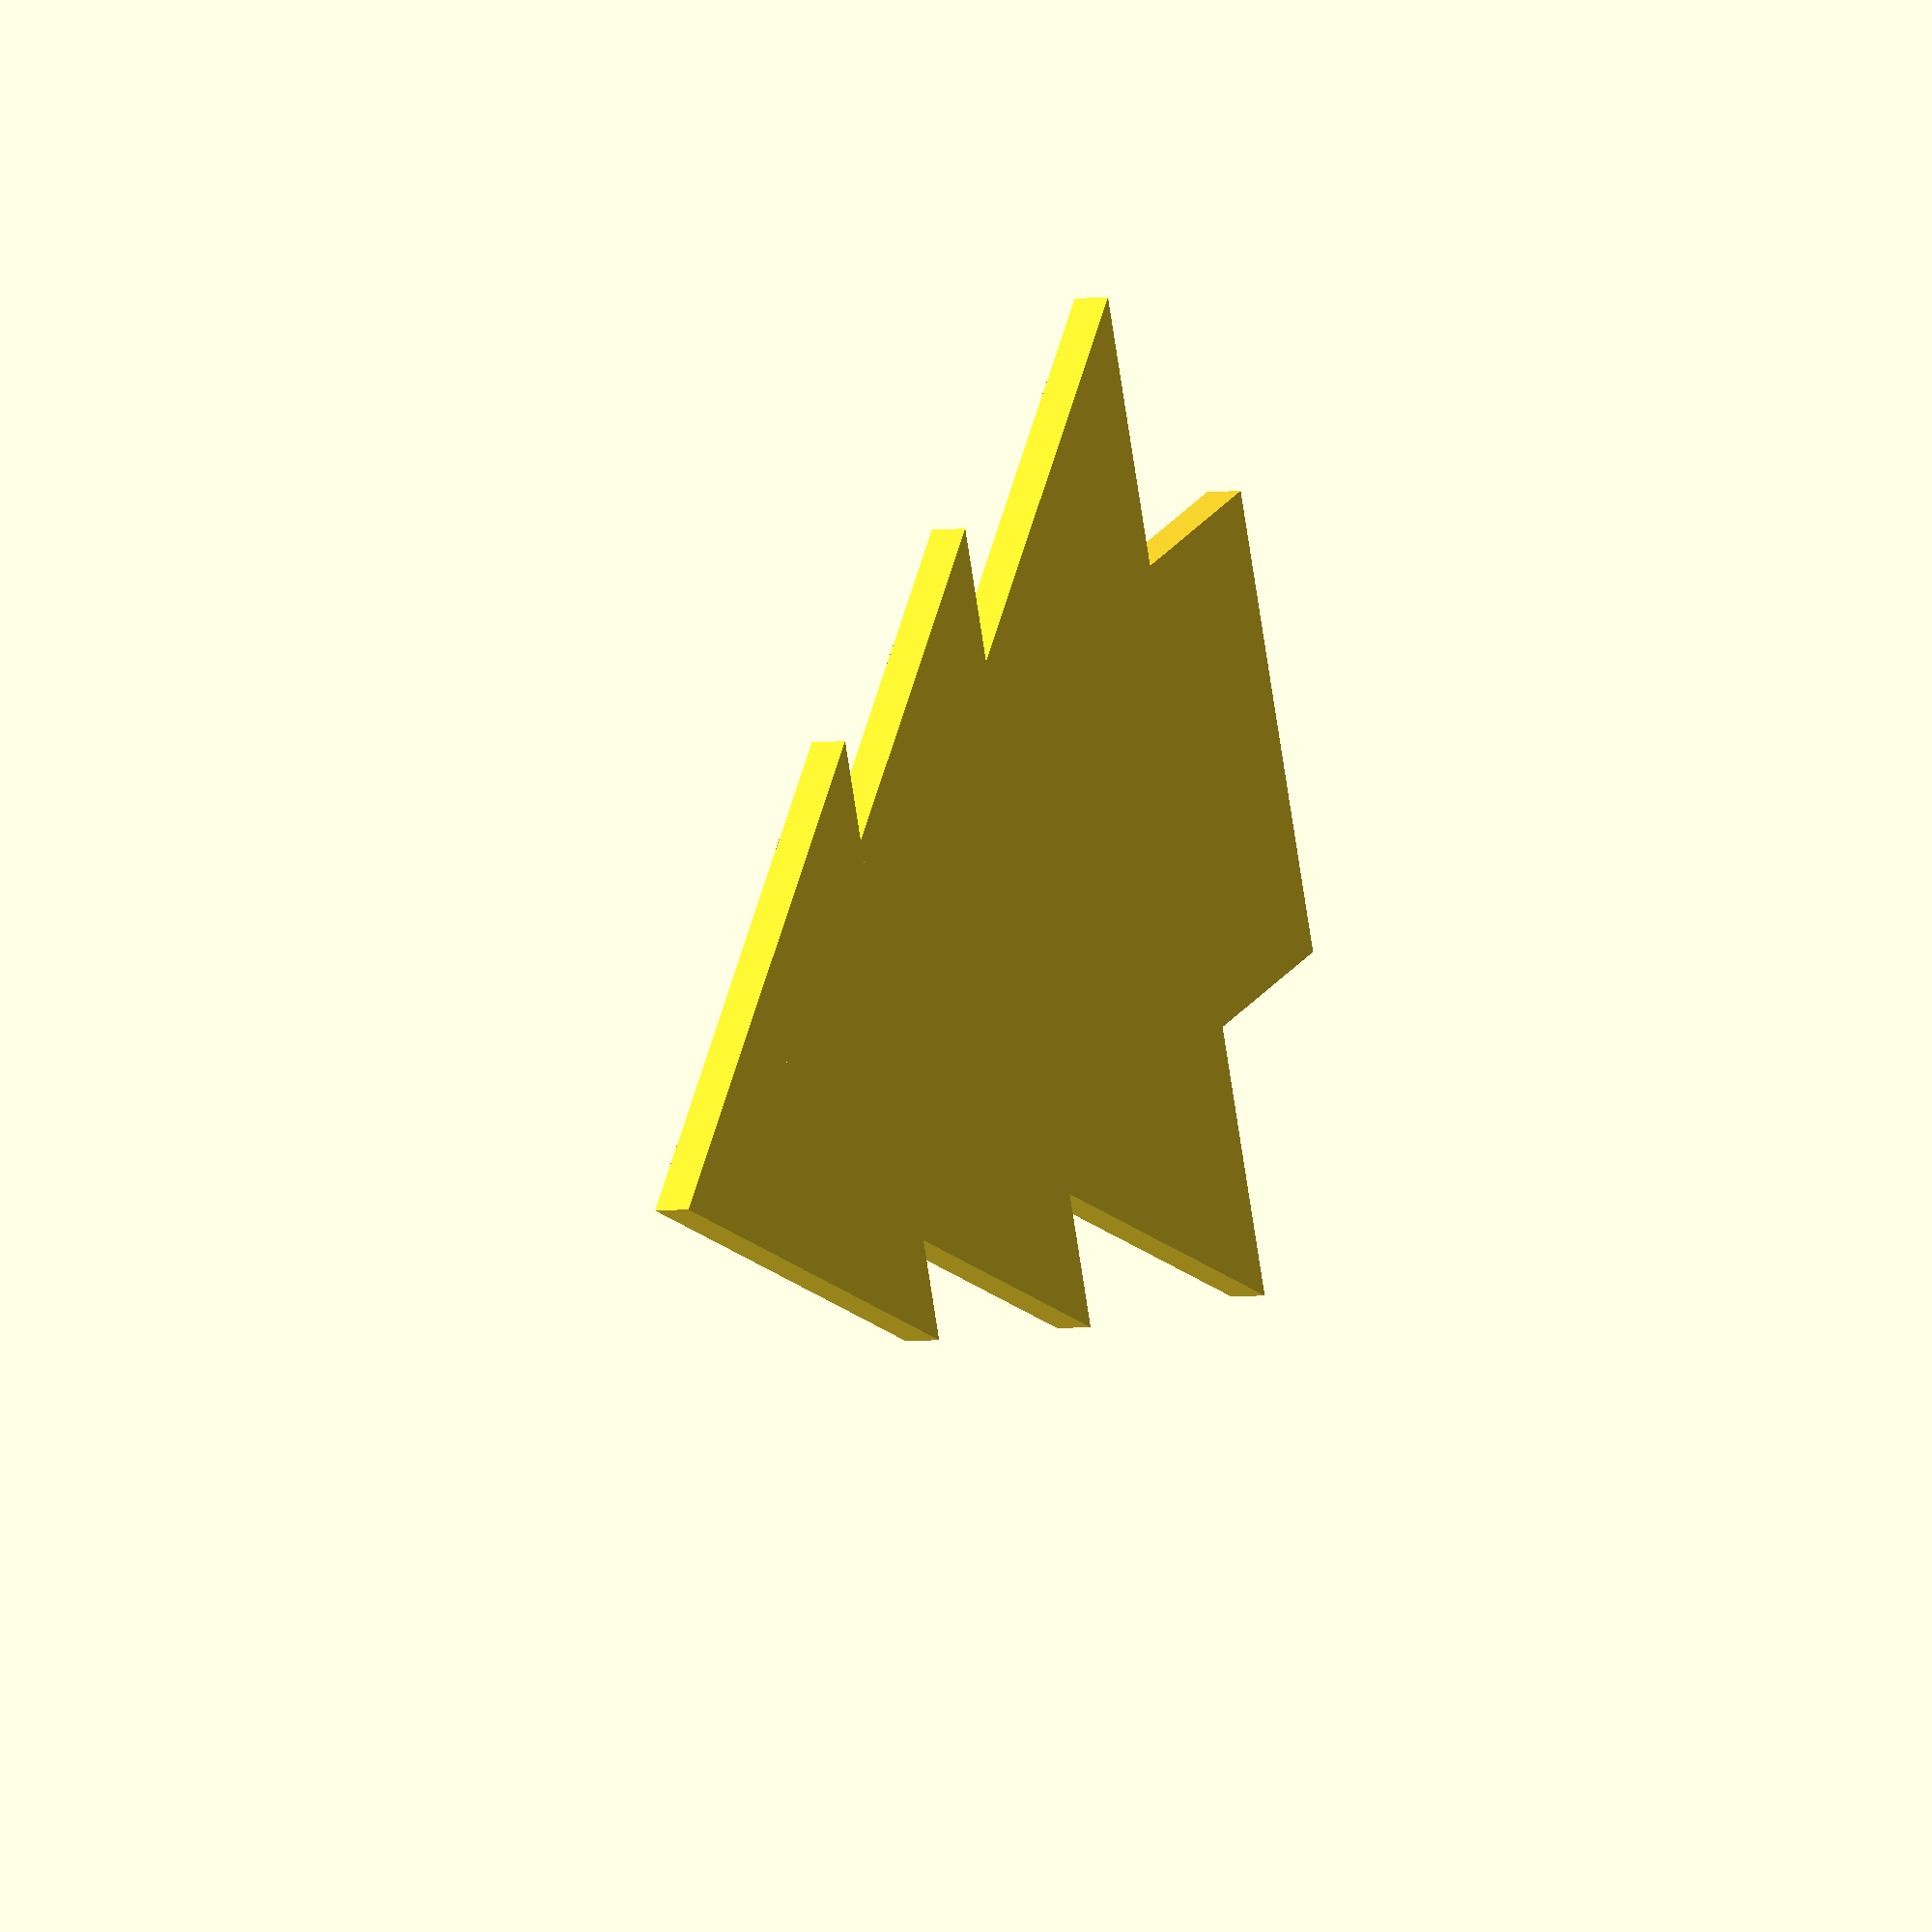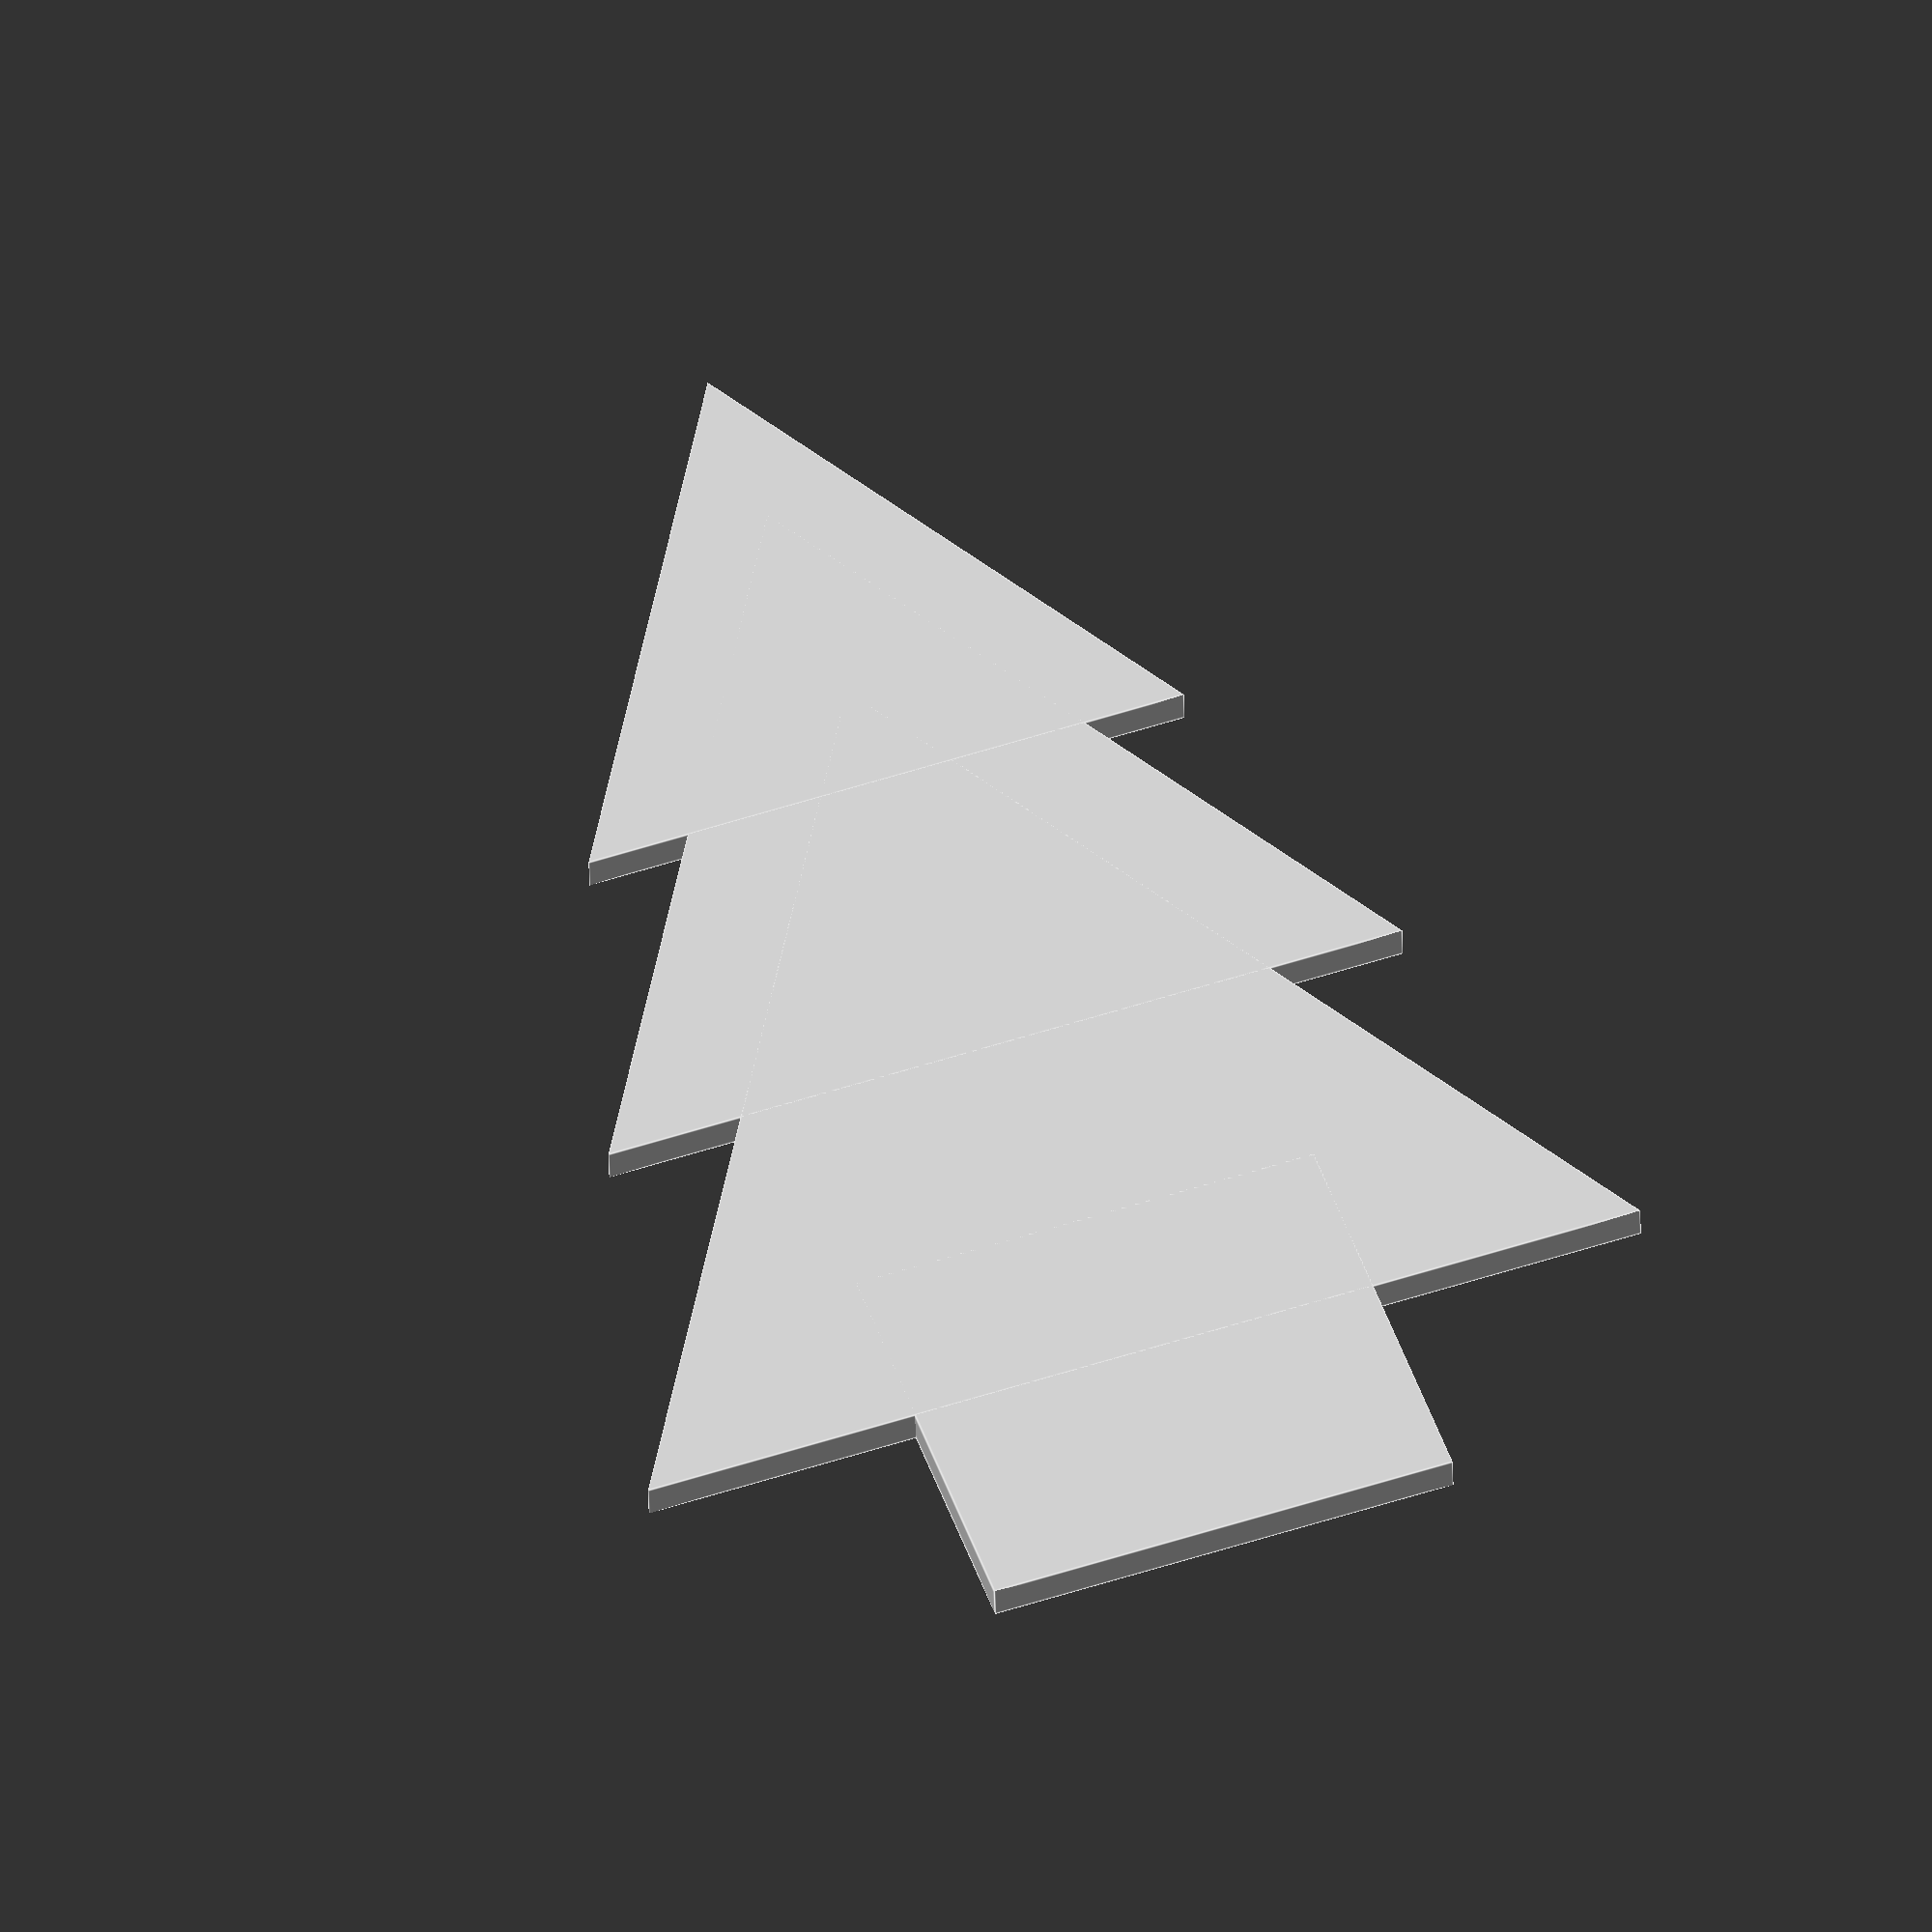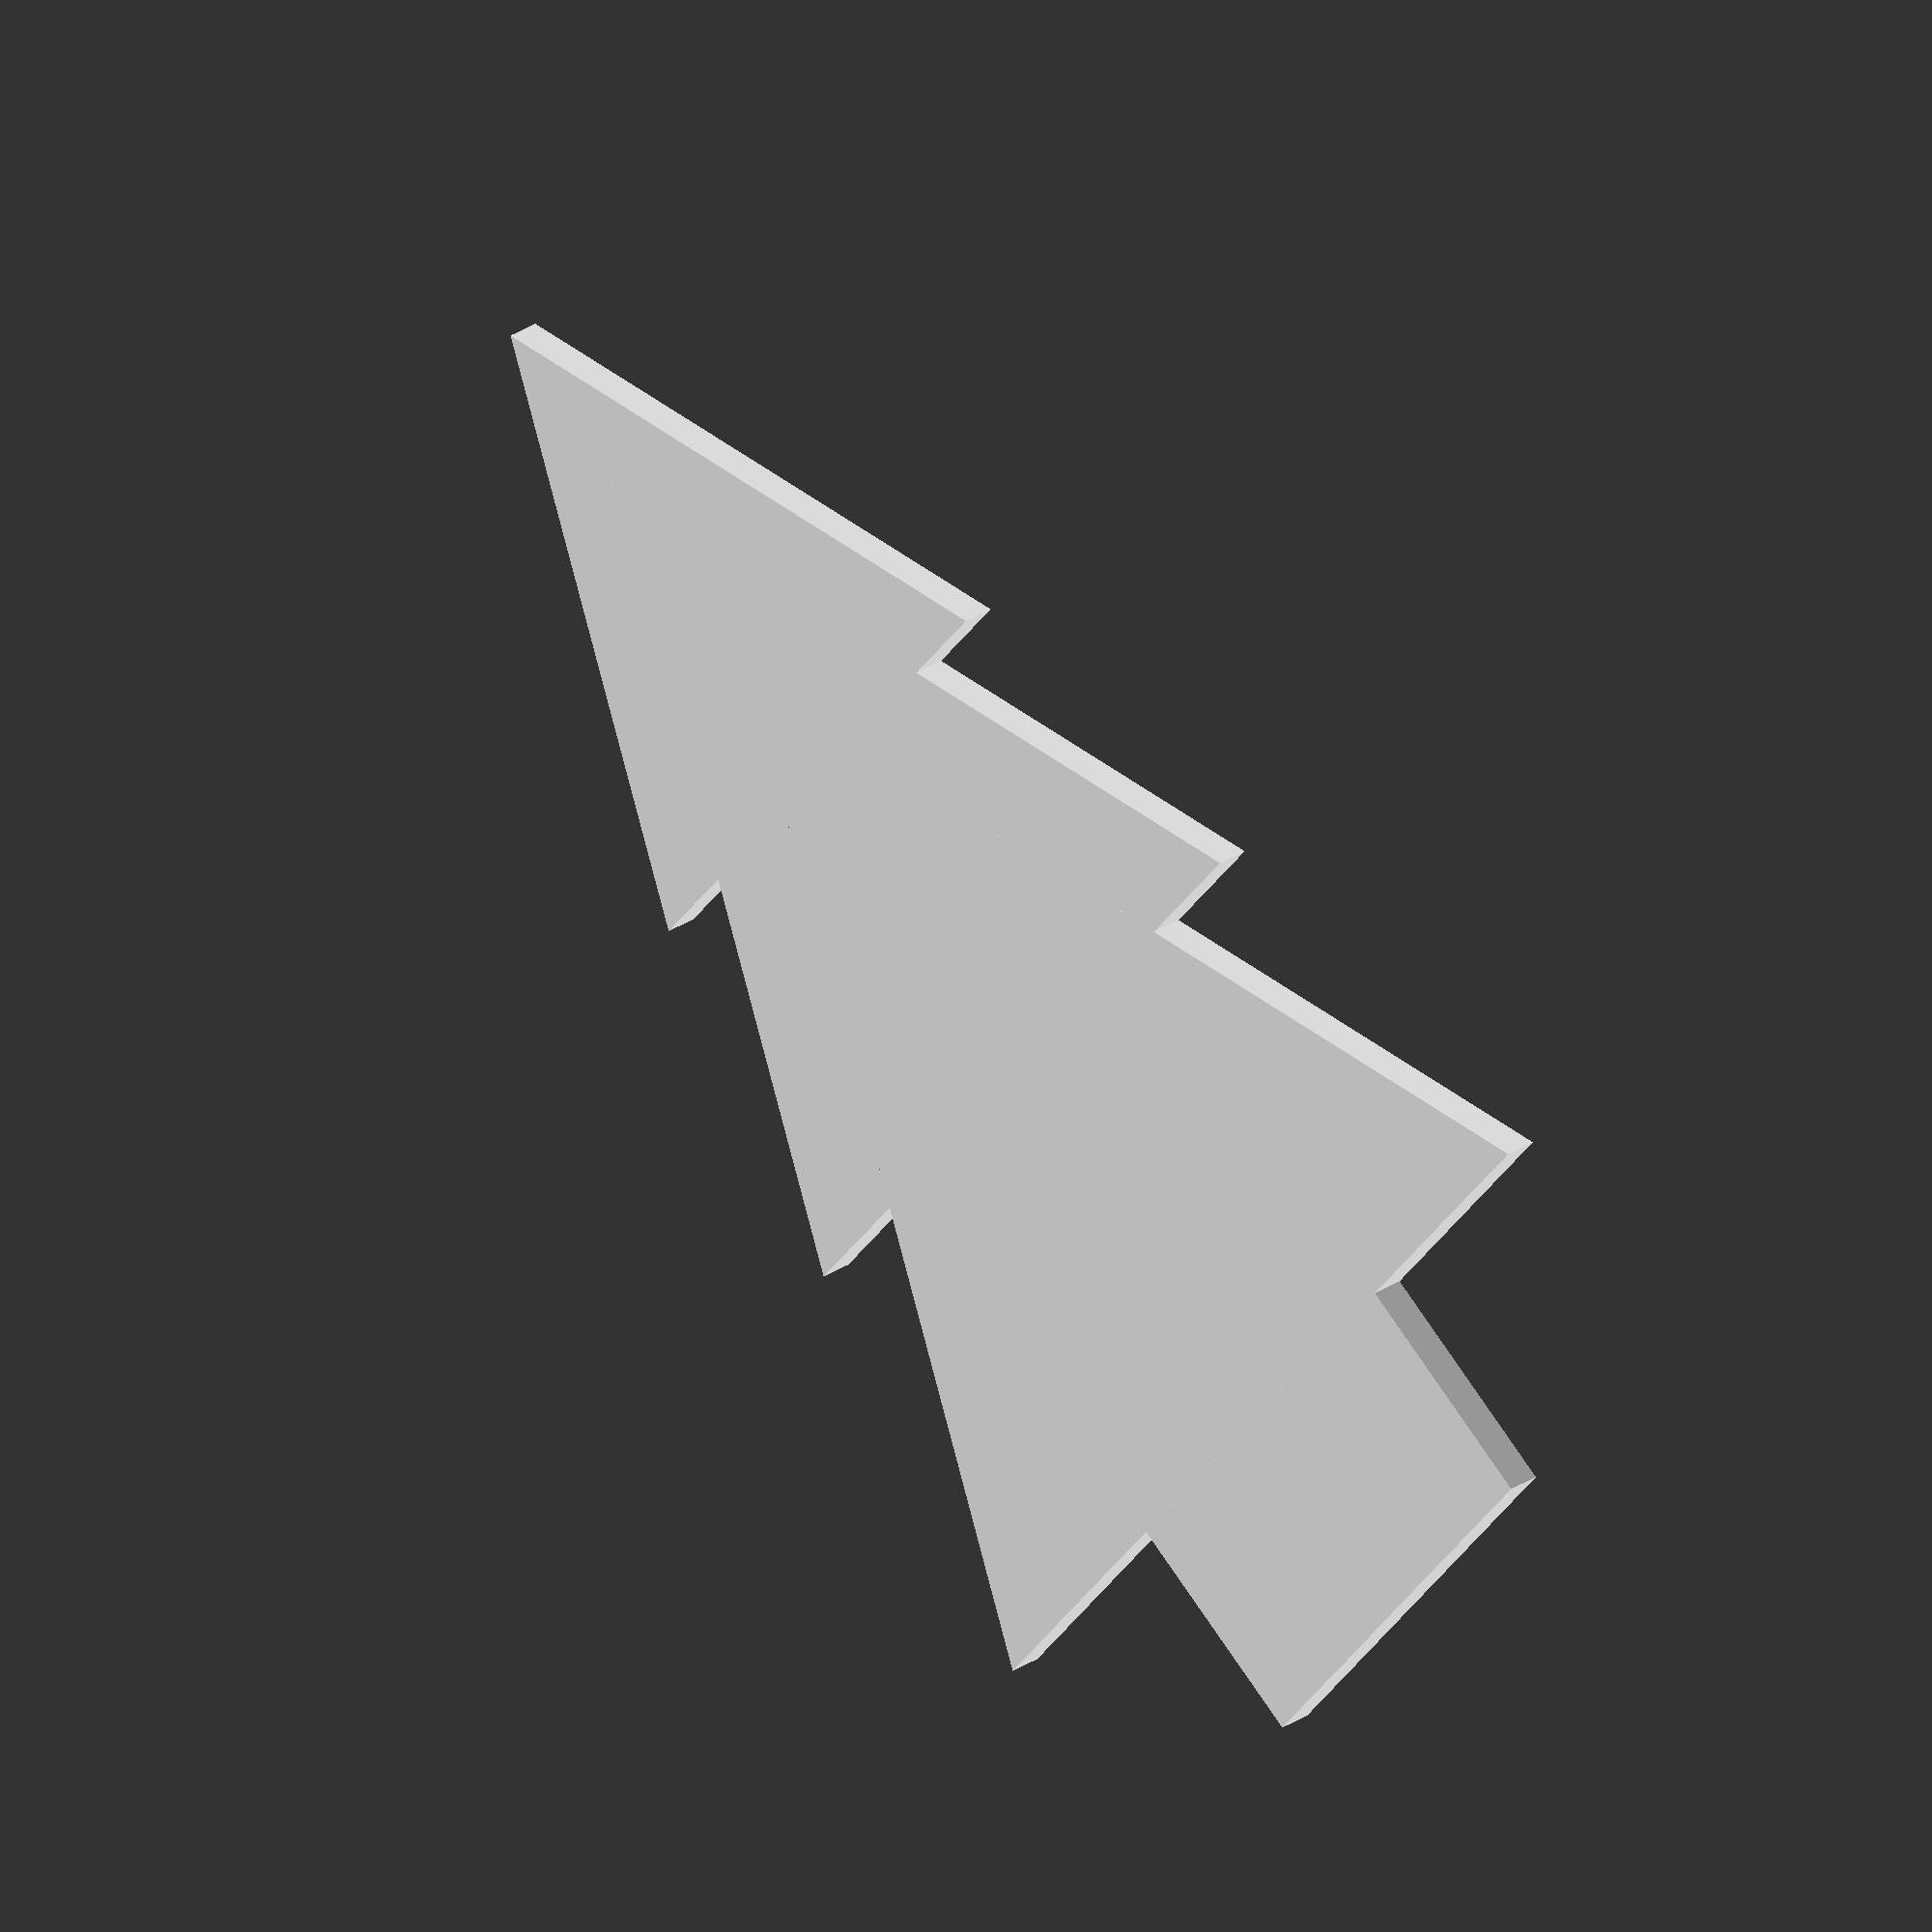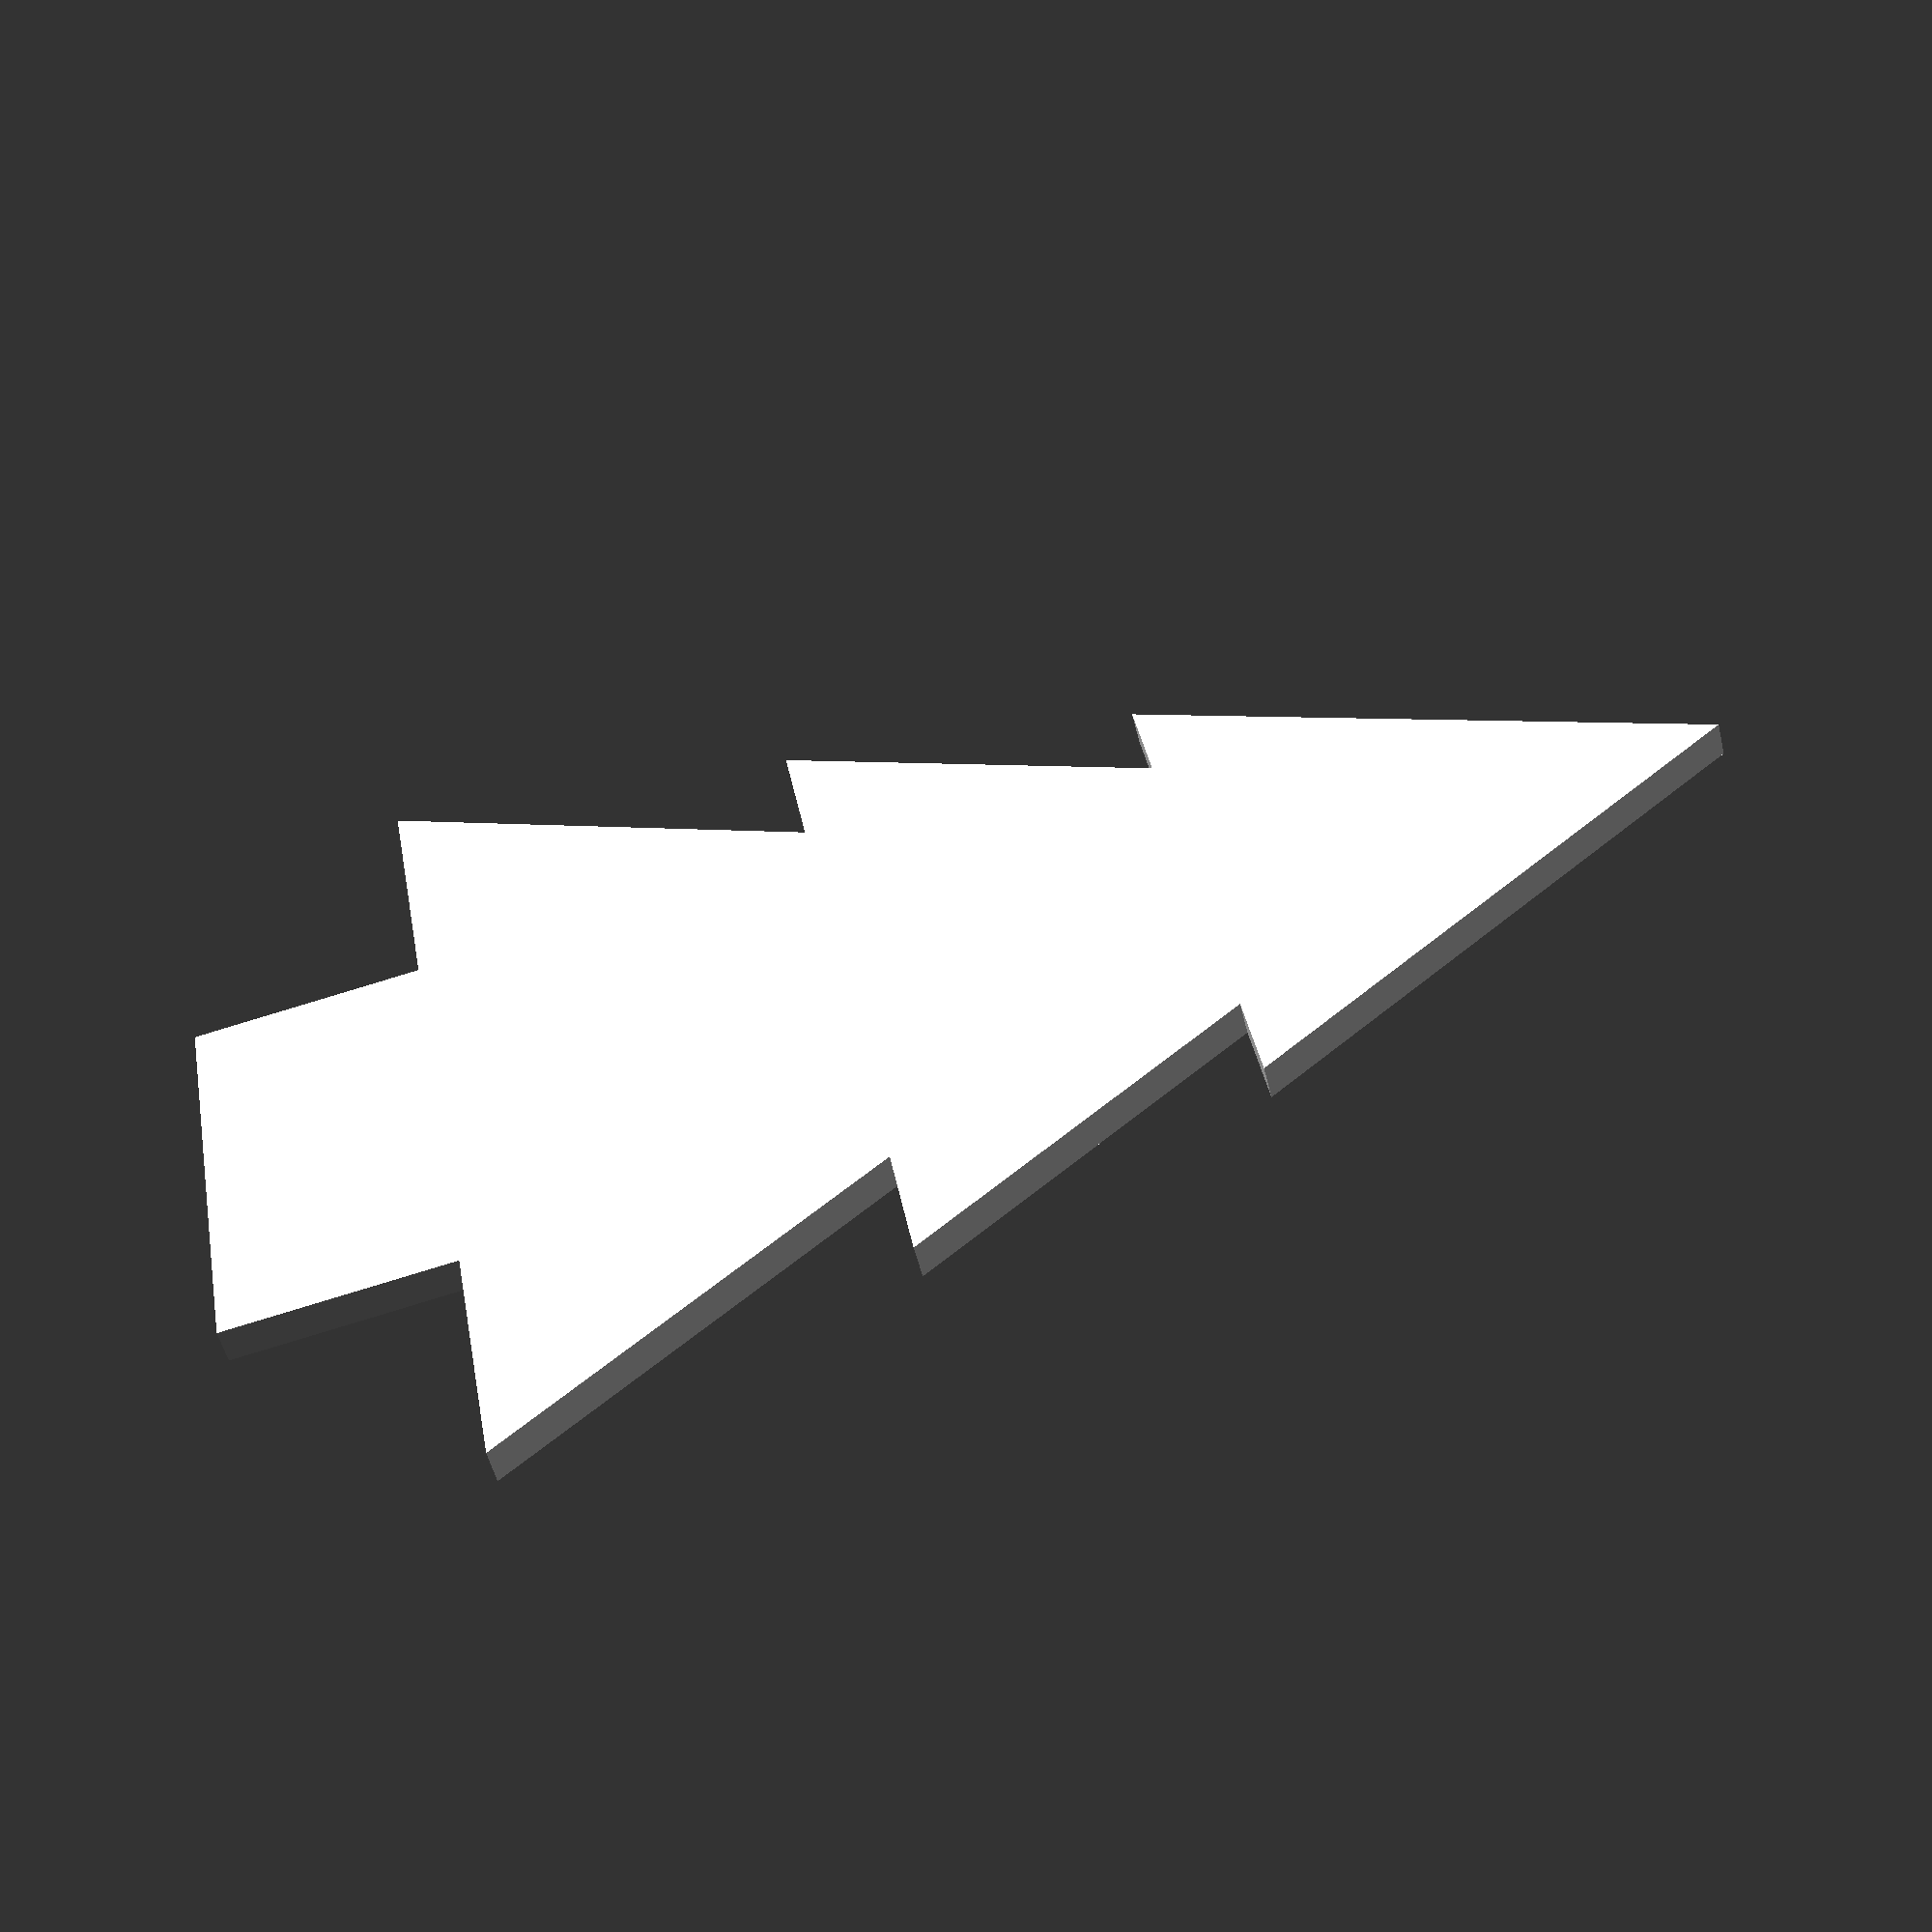
<openscad>
thickness_top = 3;
thickness_stem = thickness_top;
facet = 0;


drill = thickness_top + 2;
depth_cutout = 3;
coutout_h = depth_cutout+1;

translate([0,0,-(thickness_top+1)])
{
    union(){
        translate([-20,0,0])
        {
            cube([40,35,thickness_stem]);
        }

        translate([-20 +20,45,0])
        {
            rotate([0,0,90])
            {
                cylinder(thickness_top,50-facet,50,$fn=3);
            }
        }

        translate([-20 +20,45+30,0])
        {
            rotate([0,0,90])
            {
                cylinder(thickness_top,40,40-facet,$fn=3);
            }
        }

        translate([-20 +20,45+30+25,0])
        {
            rotate([0,0,90])
            {
                cylinder(thickness_top,30,30-facet,$fn=3);
            }
        }
    }
}
</openscad>
<views>
elev=184.1 azim=68.2 roll=246.3 proj=o view=wireframe
elev=39.4 azim=19.1 roll=181.3 proj=o view=edges
elev=153.6 azim=230.0 roll=317.2 proj=o view=wireframe
elev=52.1 azim=79.9 roll=13.4 proj=p view=solid
</views>
